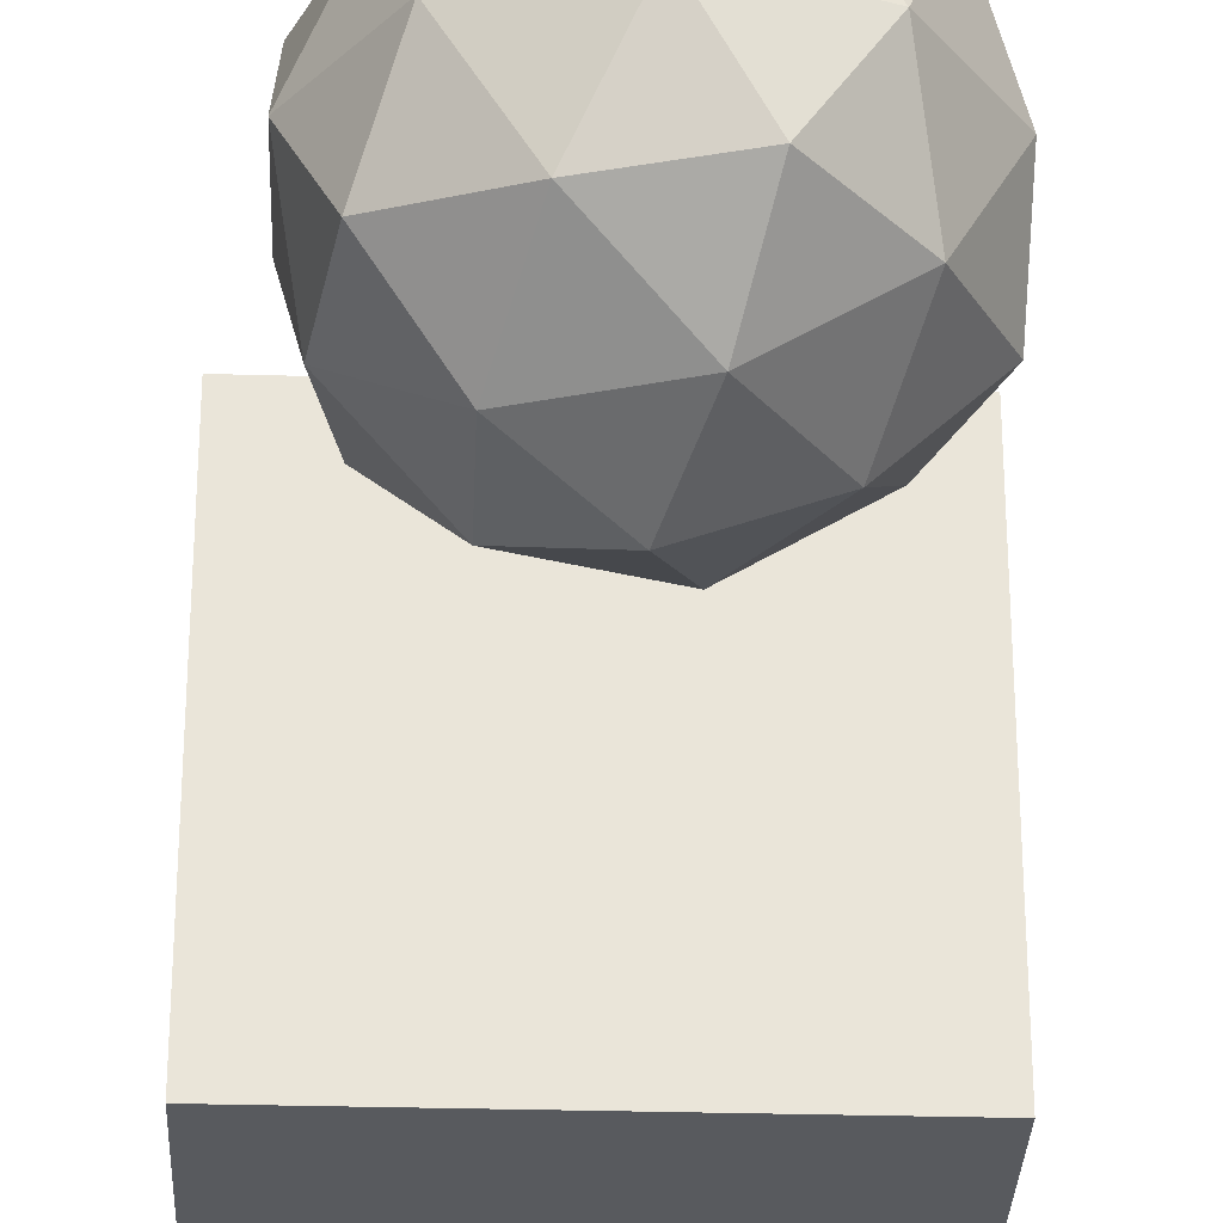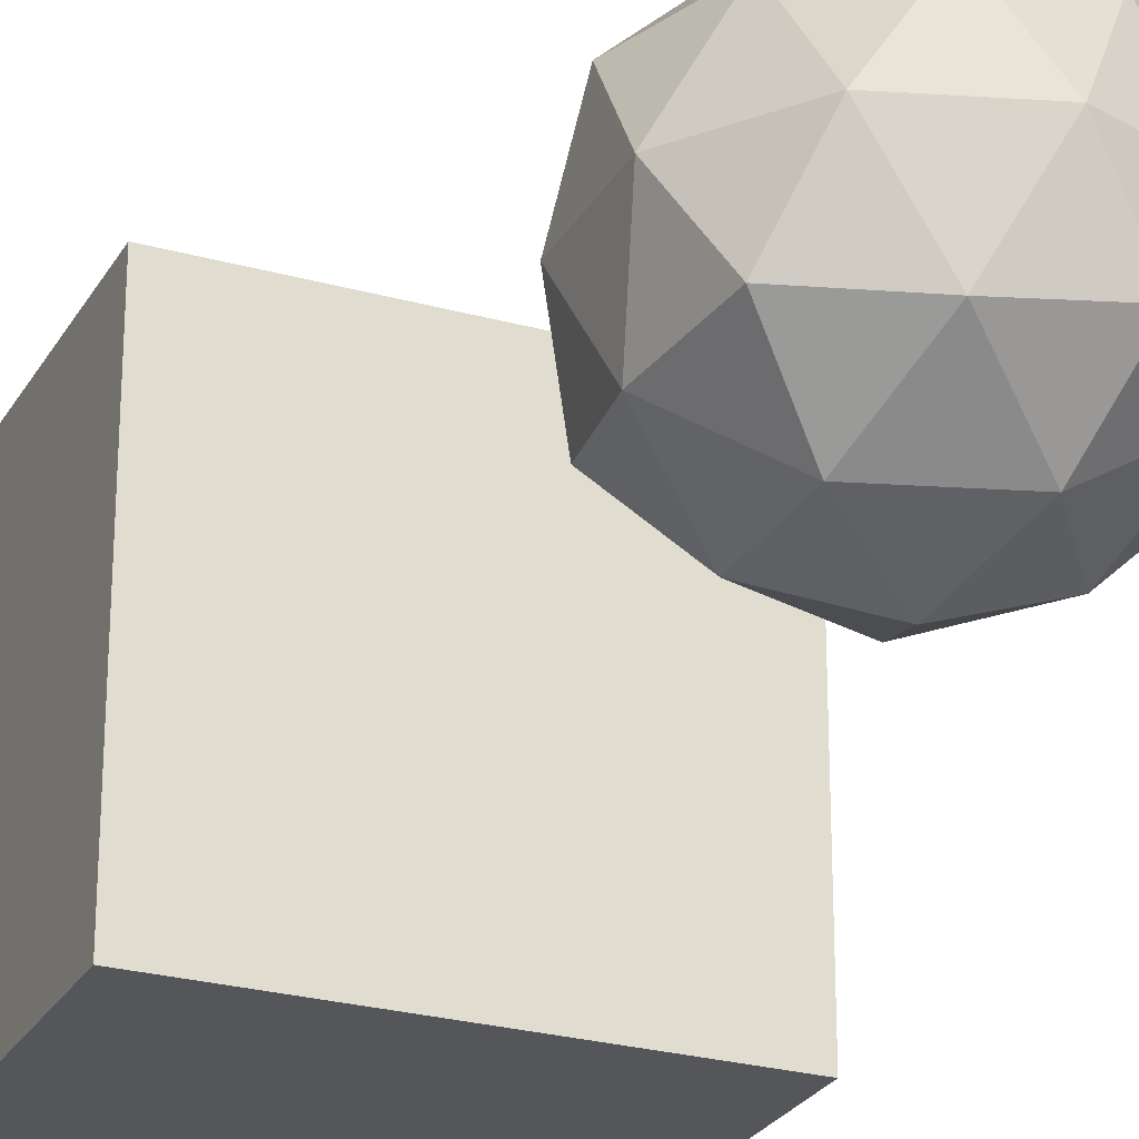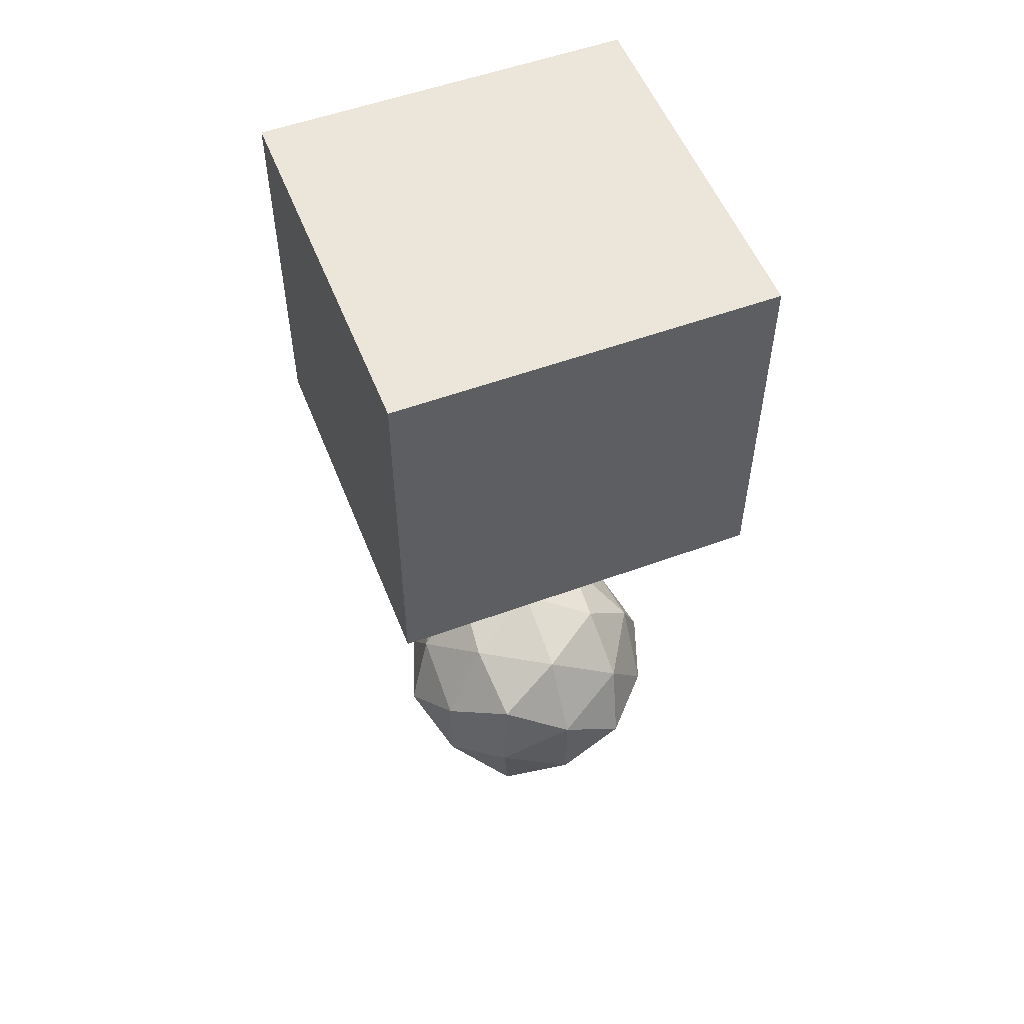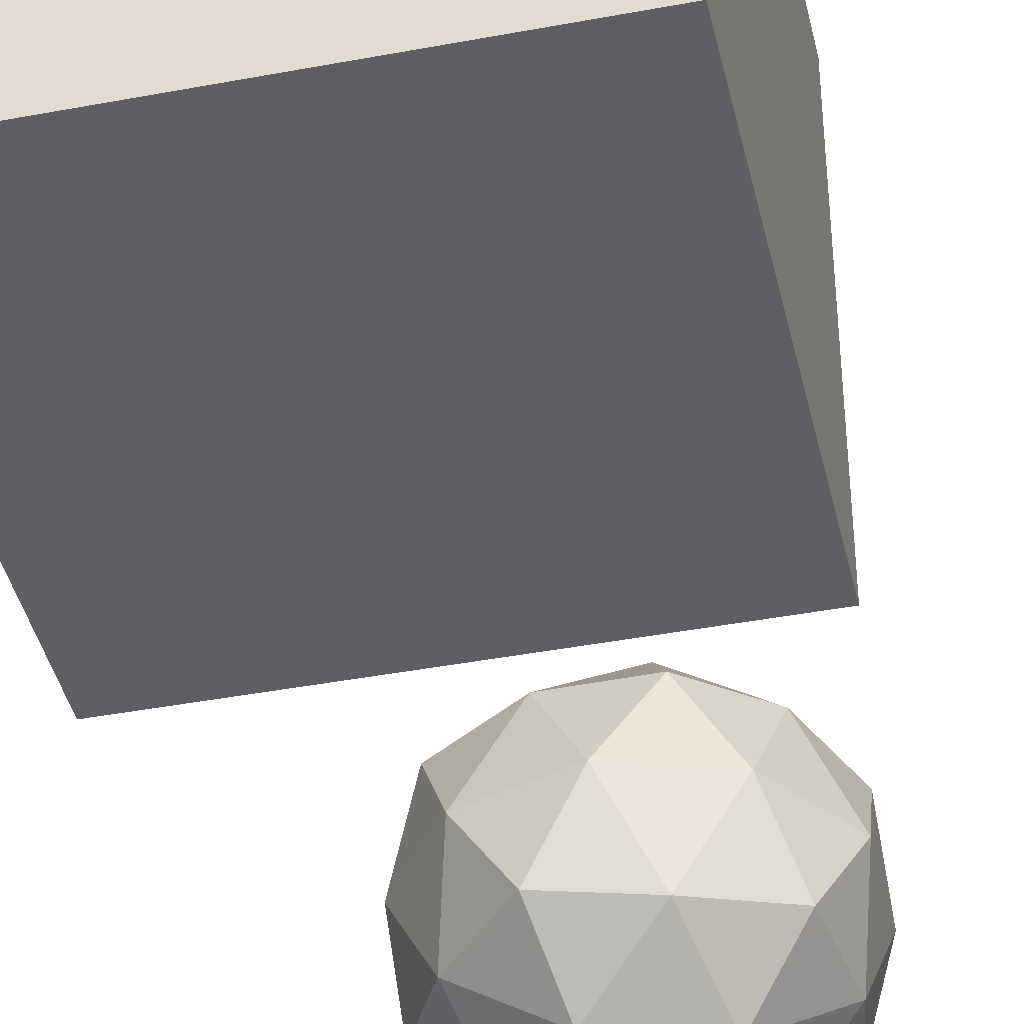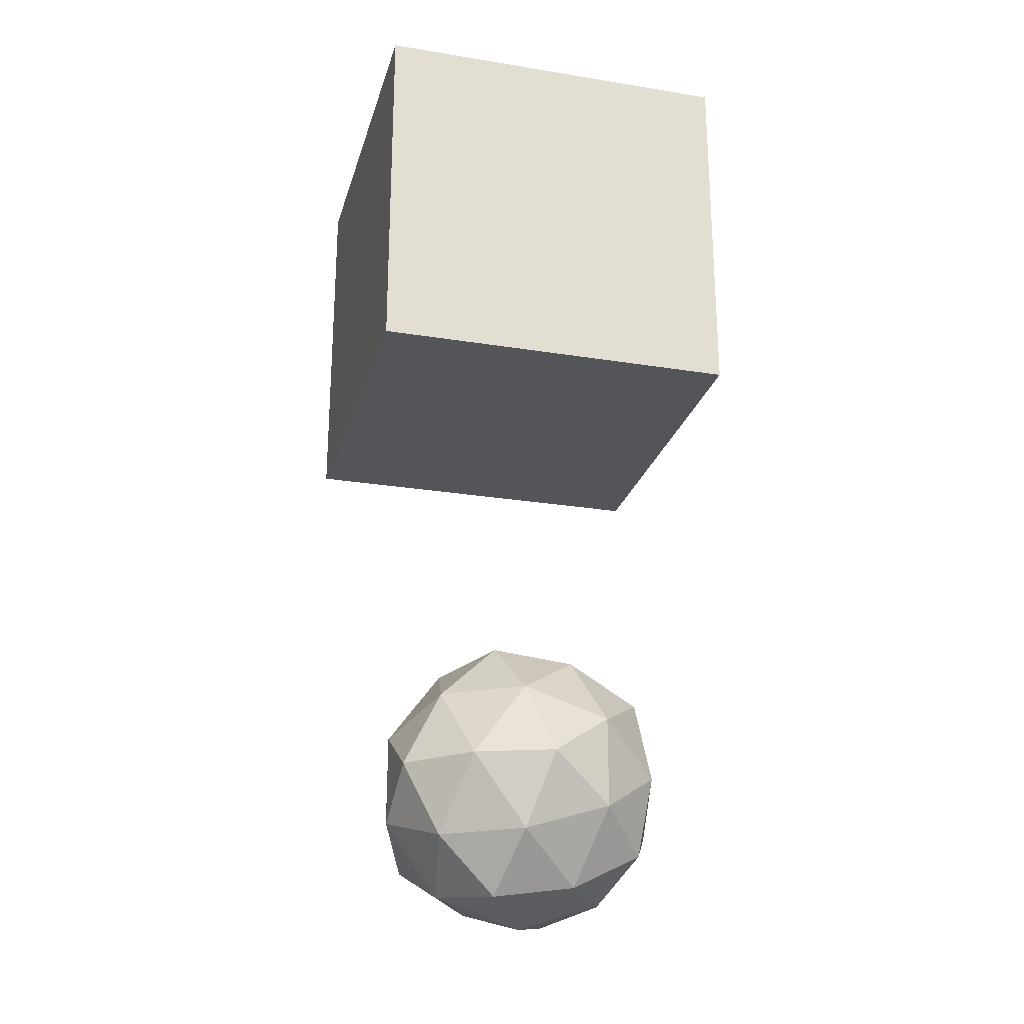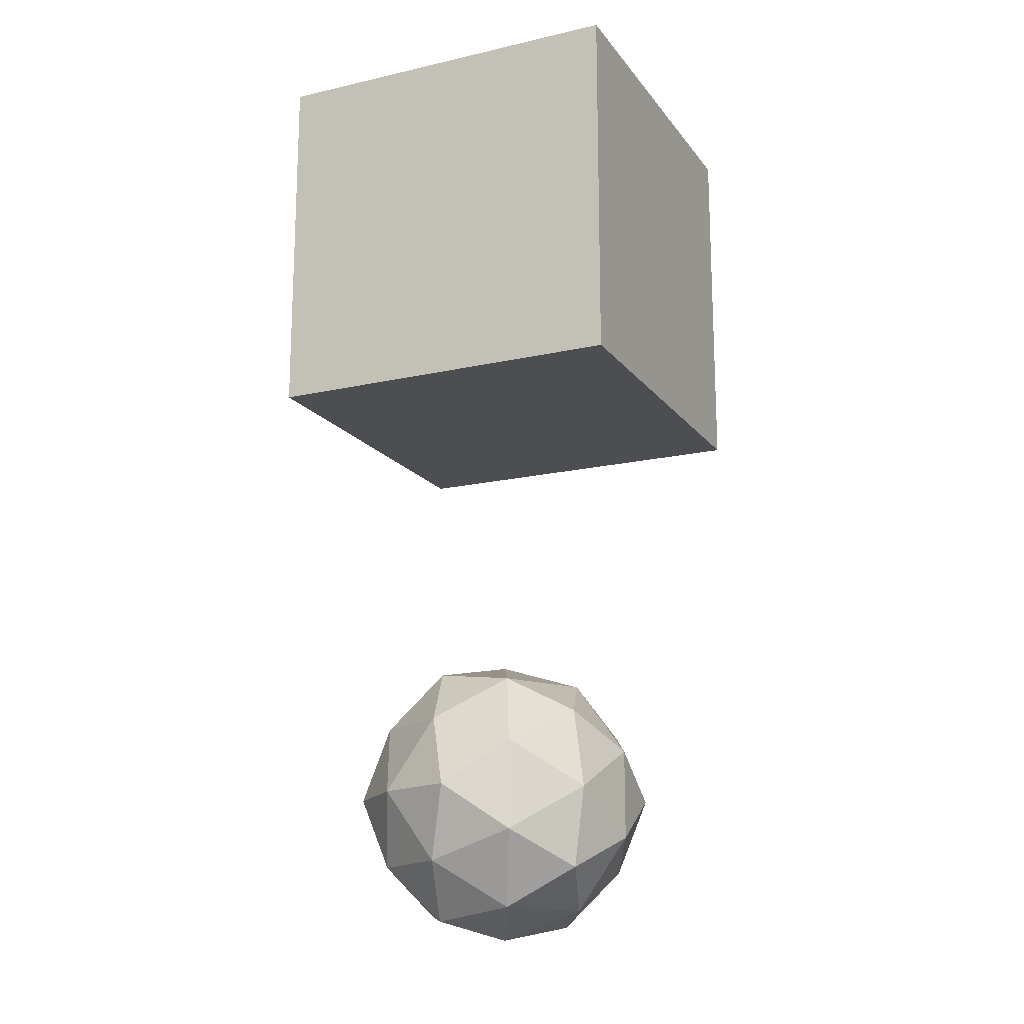
<metadata>
{"format":"obj","ext":"obj","renderer":"f3d","projection":"perspective","resolution":1024,"background":"white","views":[{"elev":-30.6,"azim":177.7,"up":"+Y"},{"elev":-25.9,"azim":156.2,"up":"+Y"},{"elev":54.2,"azim":-111.3,"up":"+Z"},{"elev":-41.9,"azim":12.8,"up":"+Y"},{"elev":-24.5,"azim":-14.9,"up":"+Z"},{"elev":-16.7,"azim":24.7,"up":"+Z"}]}
</metadata>
<code>
o Cube
v 1 1 -1
v 1 -1 -1
v 1 1 1
v 1 -1 1
v -1 1 -1
v -1 -1 -1
v -1 1 1
v -1 -1 1
f 1 5 7 3
f 4 3 7 8
f 8 7 5 6
f 6 2 4 8
f 2 1 3 4
f 6 5 1 2
o Icosphere
v 1e-06 -0.9178 -3.345
v 0.5919 -0.4657 -2.915
v -0.2261 -0.4657 -2.649
v -0.7316 -0.4657 -3.345
v -0.2261 -0.4657 -4.04
v 0.5919 -0.4657 -3.775
v 0.2261 0.266 -2.649
v -0.5919 0.266 -2.915
v -0.5919 0.266 -3.775
v 0.2261 0.266 -4.04
v 0.7316 0.266 -3.345
v -1e-06 0.7181 -3.345
v -0.1274 -0.7669 -2.953
v 0.3335 -0.7669 -3.102
v 0.2061 -0.5121 -2.71
v 0.667 -0.5121 -3.345
v 0.3335 -0.7669 -3.587
v -0.4123 -0.7669 -3.345
v -0.5396 -0.5121 -2.953
v -0.1274 -0.7669 -3.737
v -0.5396 -0.5121 -3.737
v 0.2061 -0.5121 -3.979
v 0.7458 -0.09986 -3.102
v 0.7458 -0.09986 -3.587
v 0 -0.09986 -2.56
v 0.4609 -0.09986 -2.71
v -0.7458 -0.09986 -3.102
v -0.4609 -0.09986 -2.71
v -0.4609 -0.09986 -3.979
v -0.7458 -0.09986 -3.587
v 0.4609 -0.09986 -3.979
v 0 -0.09986 -4.129
v 0.5396 0.3124 -2.953
v -0.2061 0.3124 -2.71
v -0.667 0.3124 -3.345
v -0.2061 0.3124 -3.979
v 0.5396 0.3124 -3.737
v 0.1274 0.5672 -2.953
v 0.4123 0.5672 -3.345
v -0.3335 0.5672 -3.102
v -0.3335 0.5672 -3.587
v 0.1274 0.5672 -3.737
f 9 22 21
f 10 22 24
f 9 21 26
f 9 26 28
f 9 28 25
f 10 24 31
f 11 23 33
f 12 27 35
f 13 29 37
f 14 30 39
f 10 31 34
f 11 33 36
f 12 35 38
f 13 37 40
f 14 39 32
f 15 41 46
f 16 42 48
f 17 43 49
f 18 44 50
f 19 45 47
f 47 50 20
f 47 45 50
f 45 18 50
f 50 49 20
f 50 44 49
f 44 17 49
f 49 48 20
f 49 43 48
f 43 16 48
f 48 46 20
f 48 42 46
f 42 15 46
f 46 47 20
f 46 41 47
f 41 19 47
f 32 45 19
f 32 39 45
f 39 18 45
f 40 44 18
f 40 37 44
f 37 17 44
f 38 43 17
f 38 35 43
f 35 16 43
f 36 42 16
f 36 33 42
f 33 15 42
f 34 41 15
f 34 31 41
f 31 19 41
f 39 40 18
f 39 30 40
f 30 13 40
f 37 38 17
f 37 29 38
f 29 12 38
f 35 36 16
f 35 27 36
f 27 11 36
f 33 34 15
f 33 23 34
f 23 10 34
f 31 32 19
f 31 24 32
f 24 14 32
f 25 30 14
f 25 28 30
f 28 13 30
f 28 29 13
f 28 26 29
f 26 12 29
f 26 27 12
f 26 21 27
f 21 11 27
f 24 25 14
f 24 22 25
f 22 9 25
f 21 23 11
f 21 22 23
f 22 10 23

</code>
